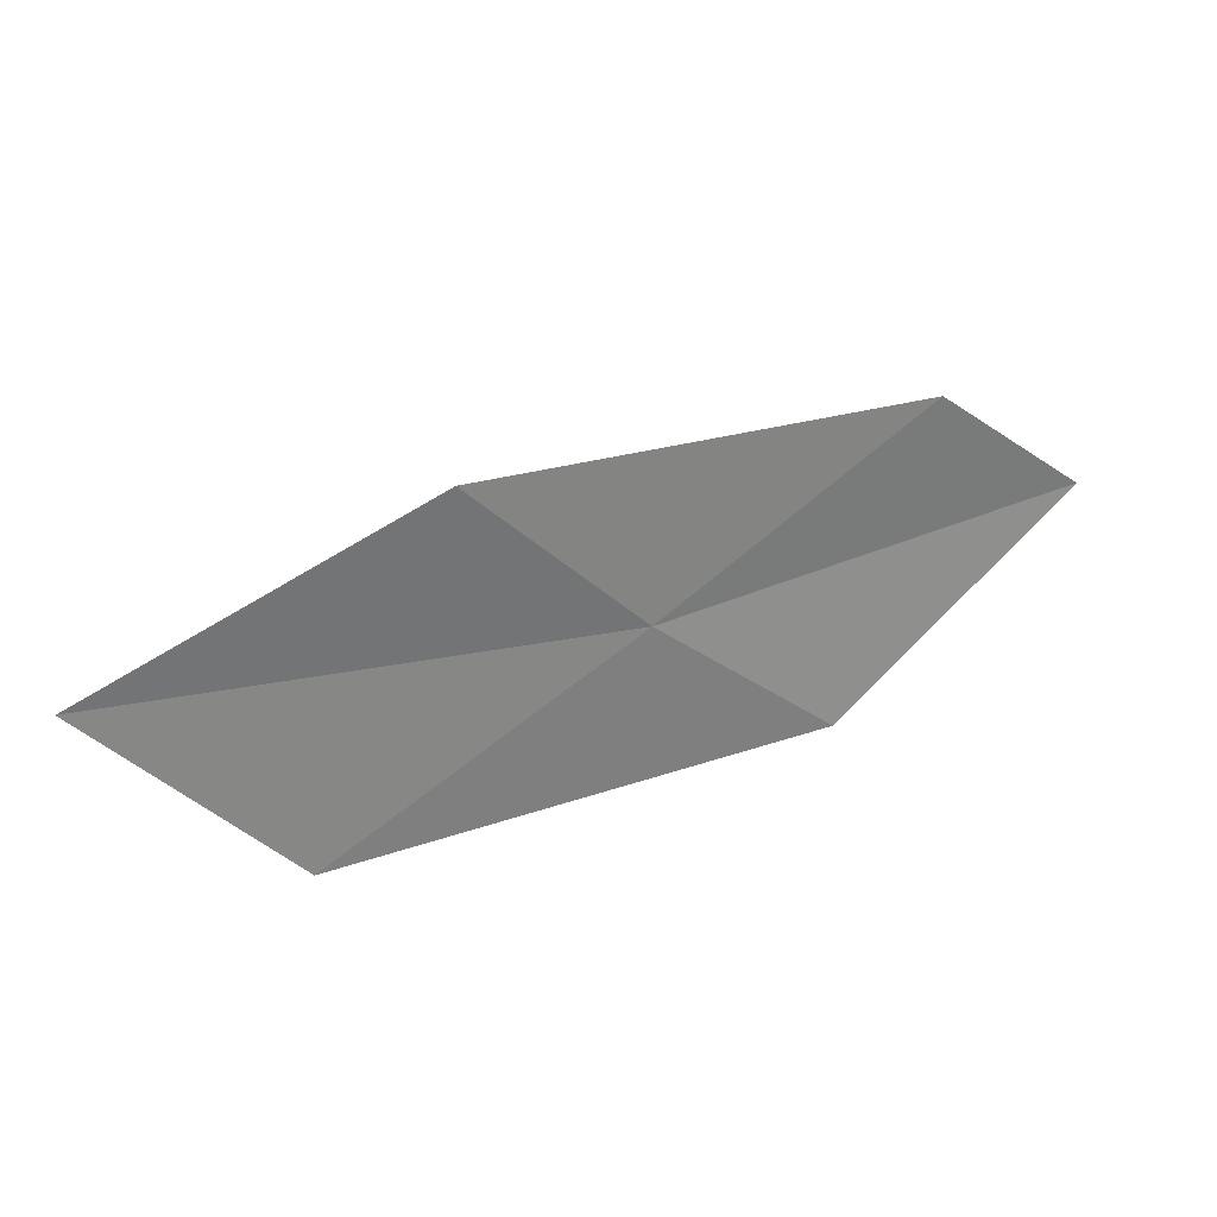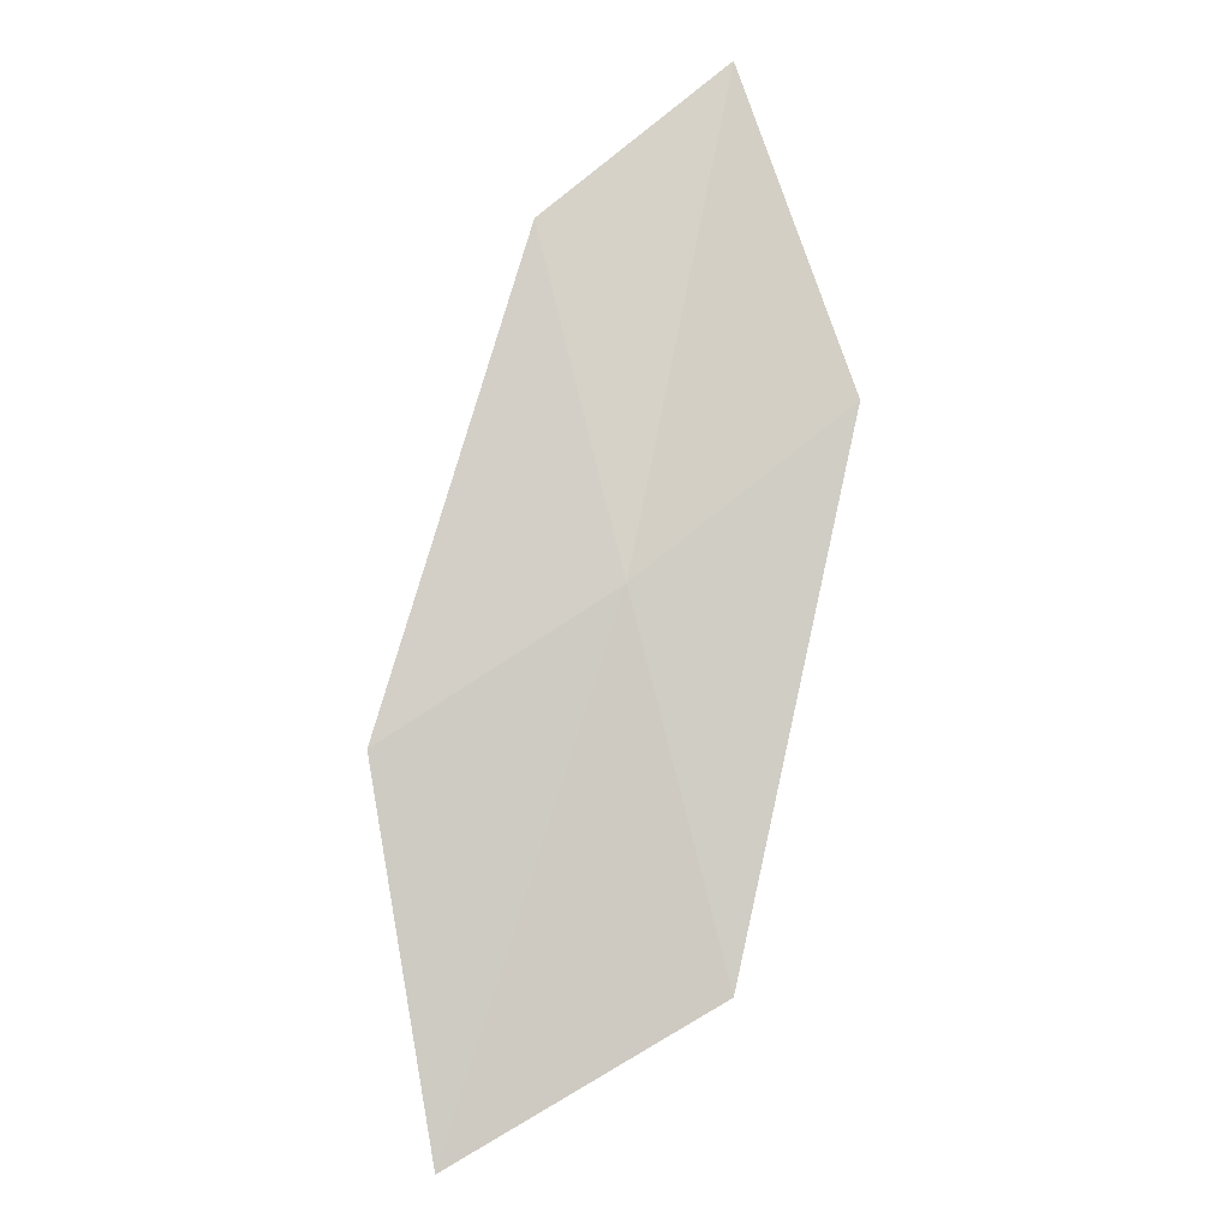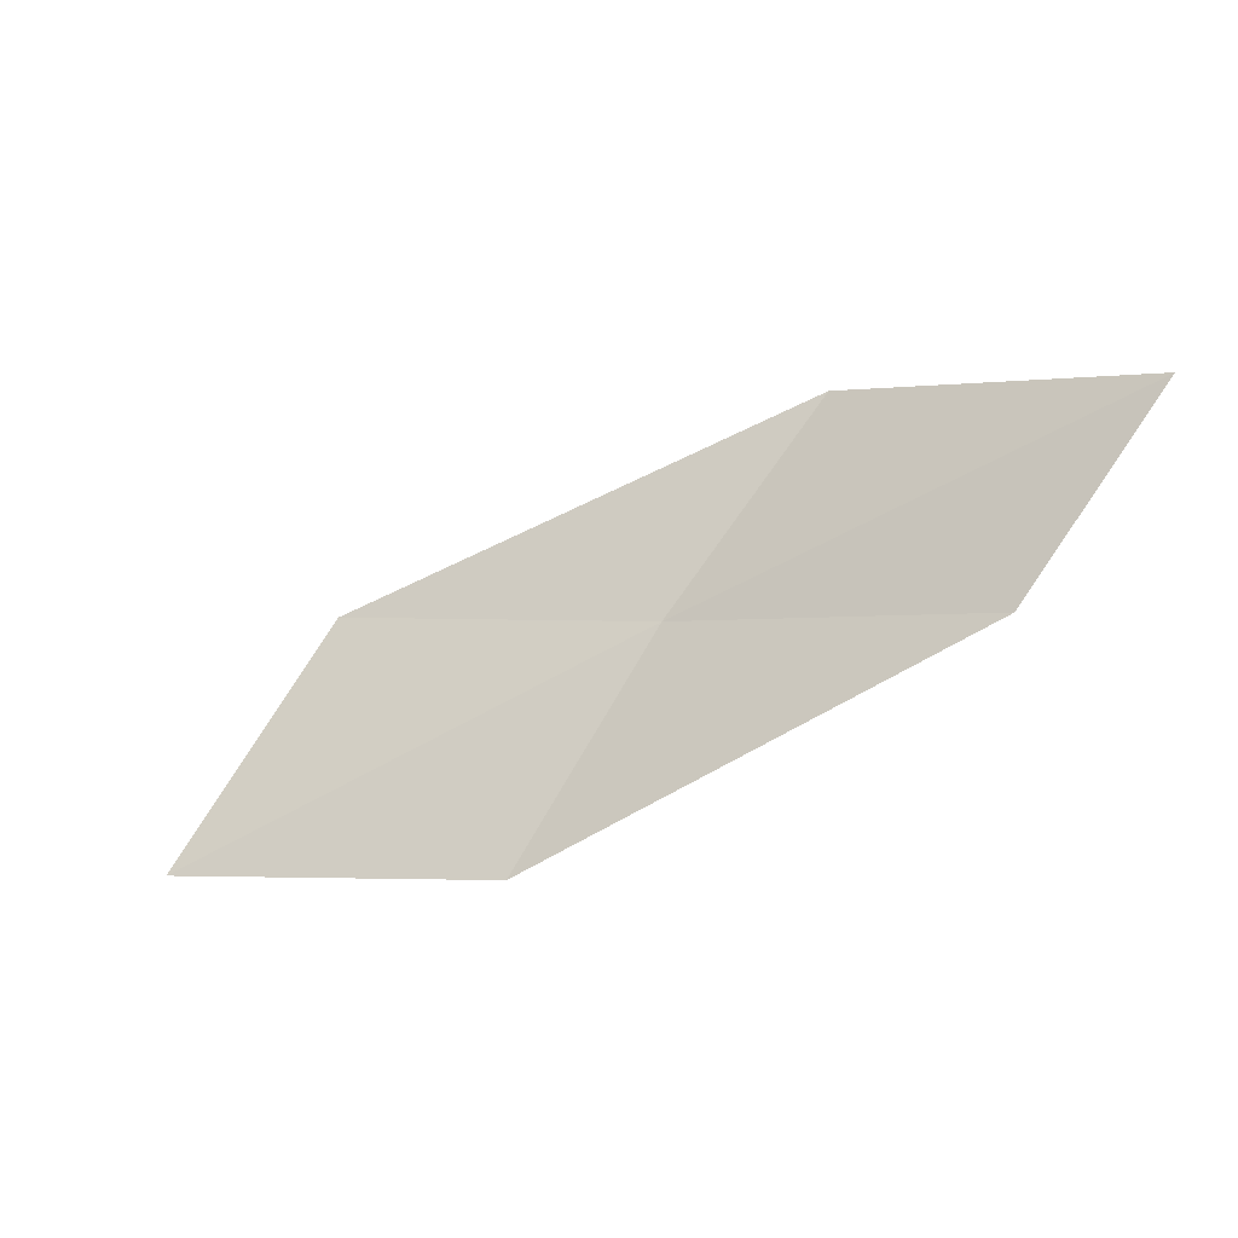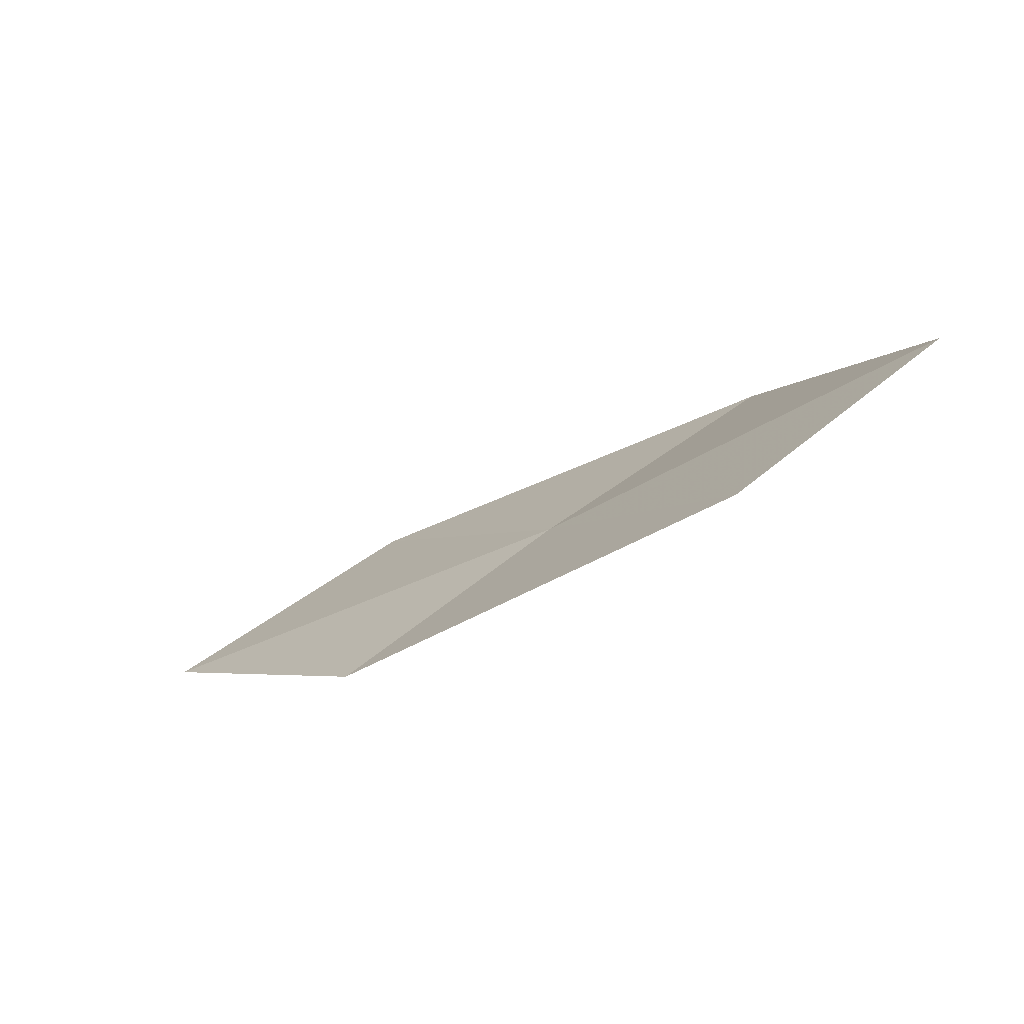
<metadata>
{"format":"obj","ext":"obj","renderer":"f3d","projection":"perspective","resolution":1024,"background":"white","views":[{"elev":-51.2,"azim":-22.8,"up":"+Z"},{"elev":-68.9,"azim":58.0,"up":"+Z"},{"elev":60.7,"azim":-30.3,"up":"+Z"},{"elev":-53.2,"azim":9.4,"up":"+Y"}]}
</metadata>
<code>
v -6.805 7.718 3.896
v -5.826 8.126 4.187
v -5.115 7.15 4.998
v -5.974 6.789 4.646
v -7.722 8.744 3.175
v -7.77 7.203 3.621
v -8.81 8.156 2.969
f 1 3 2
f 1 4 3
f 1 2 5
f 1 6 4
f 1 5 7
f 1 7 6

</code>
